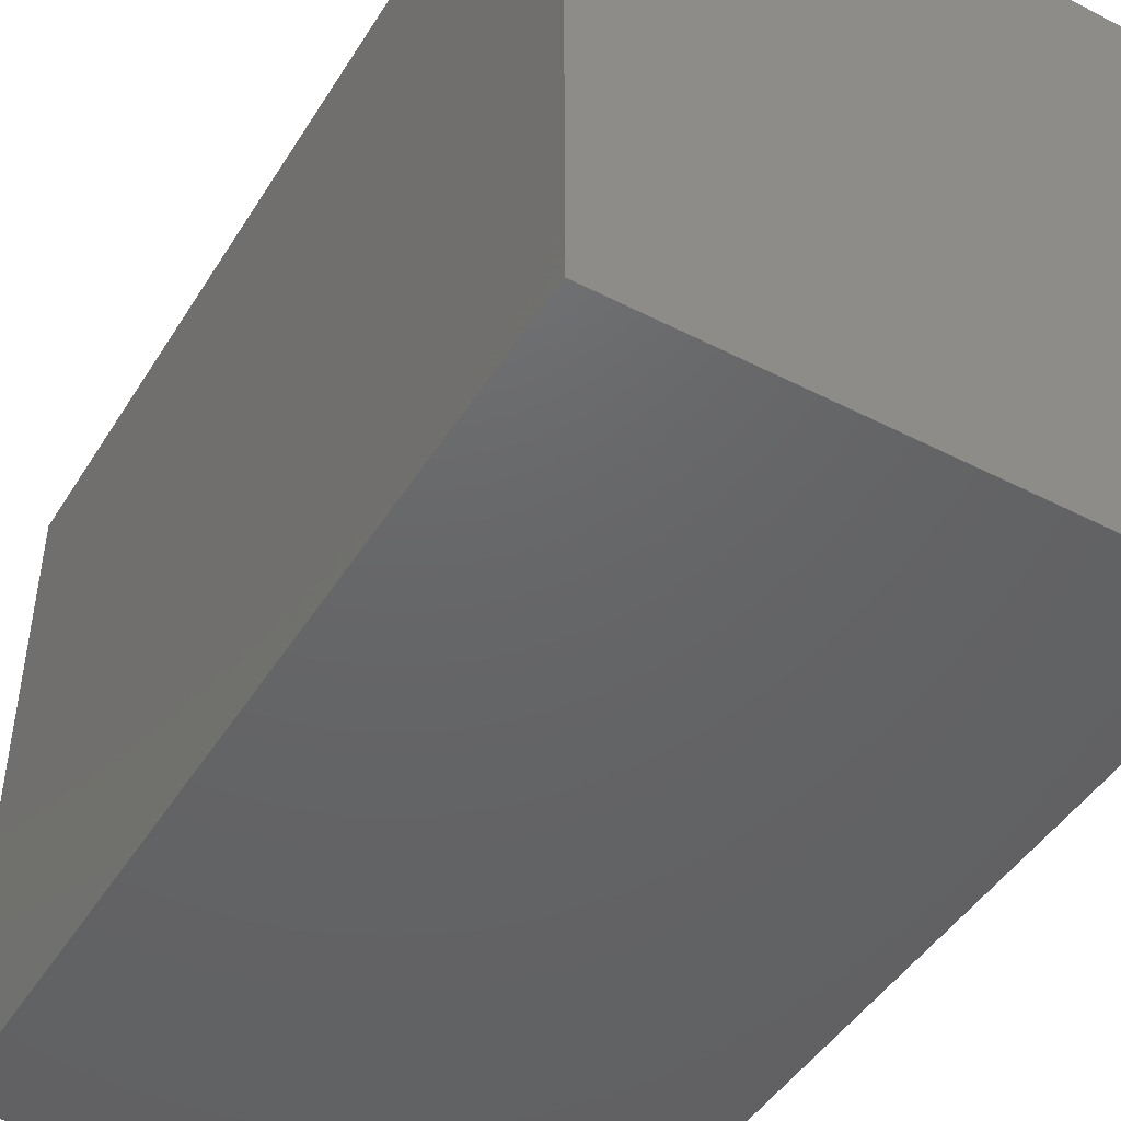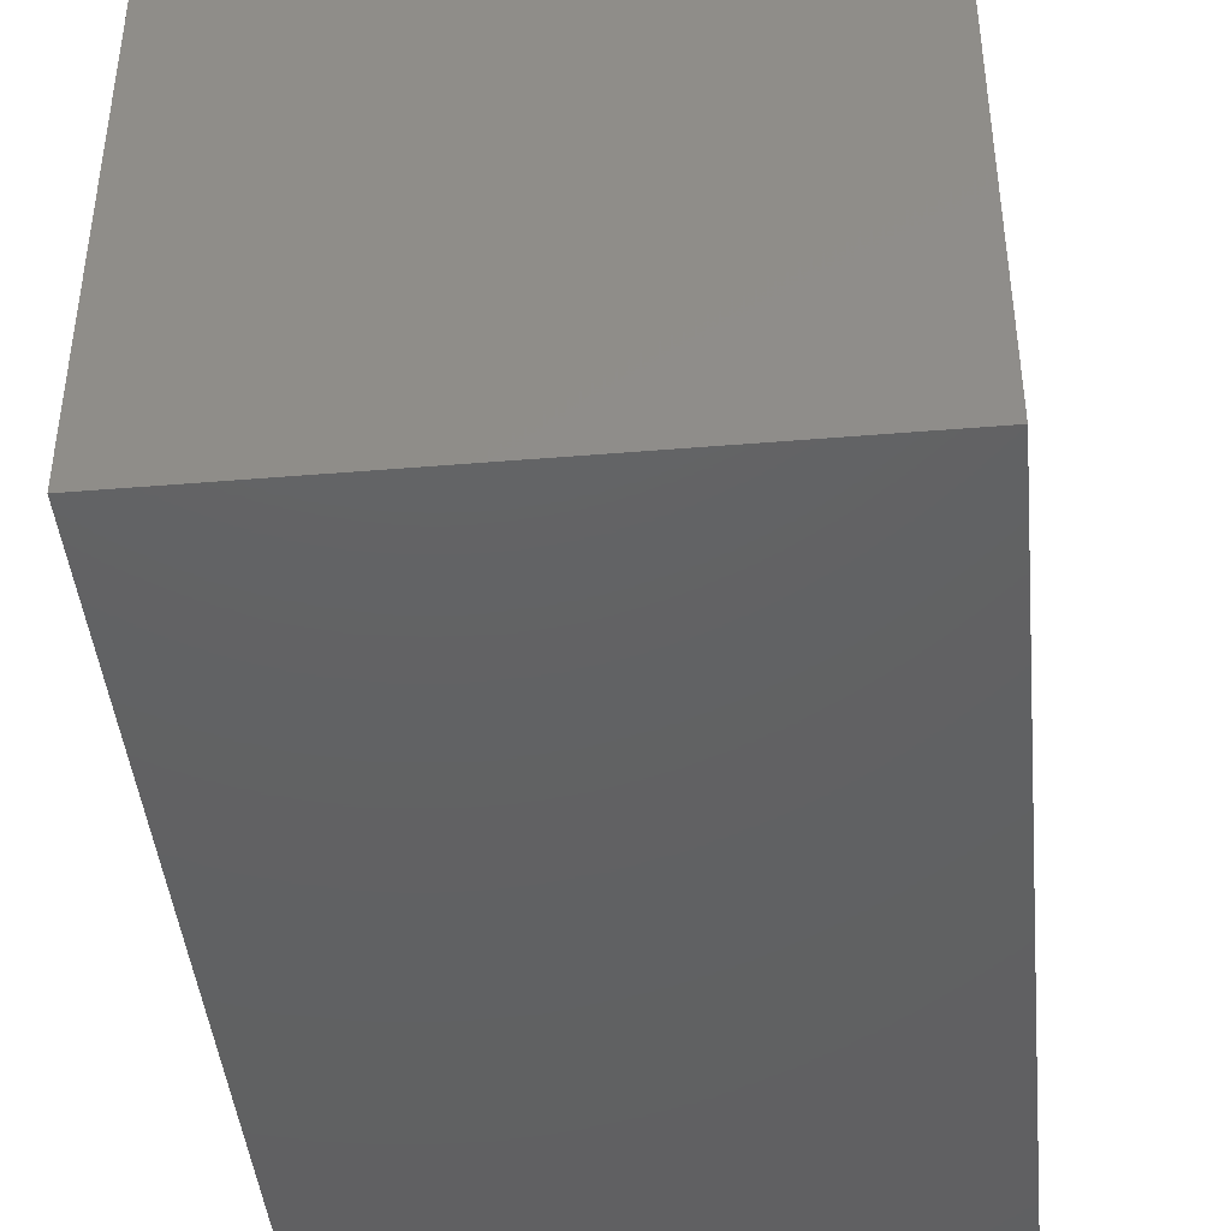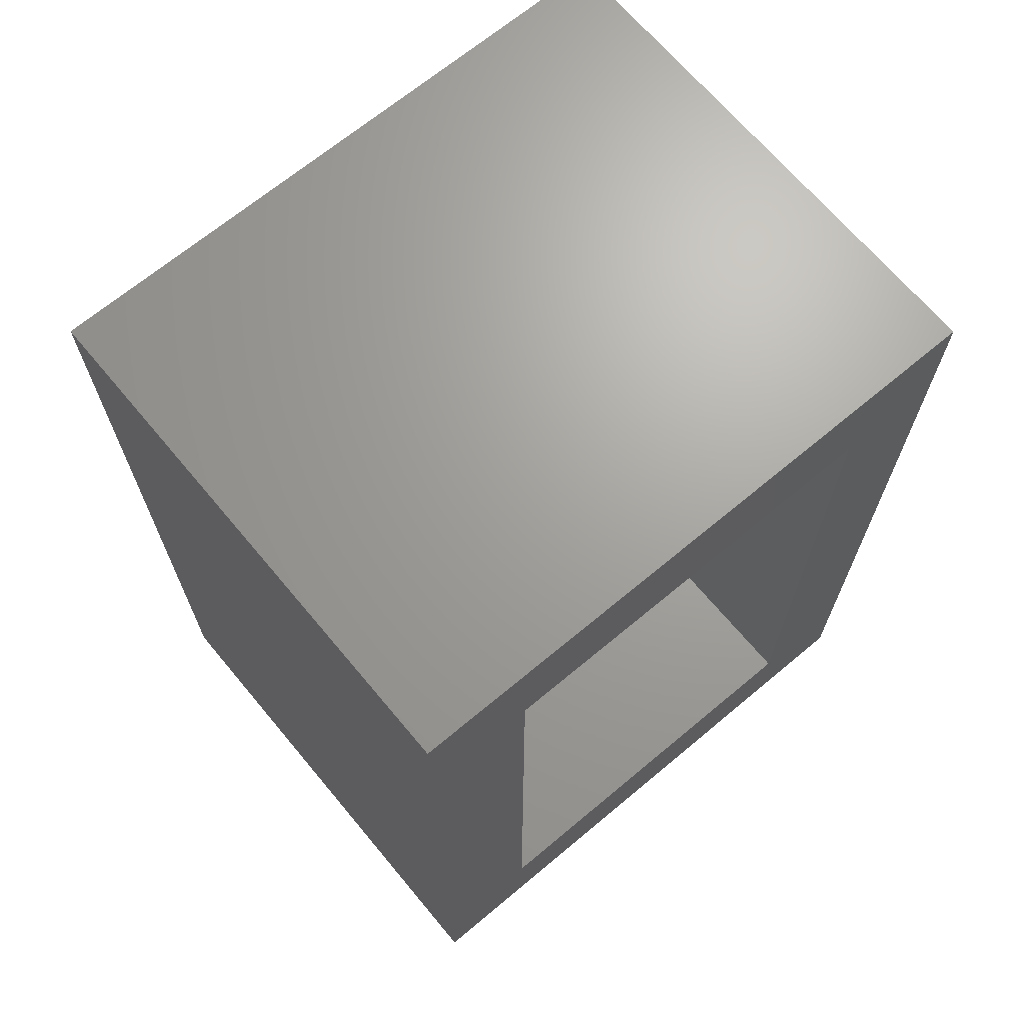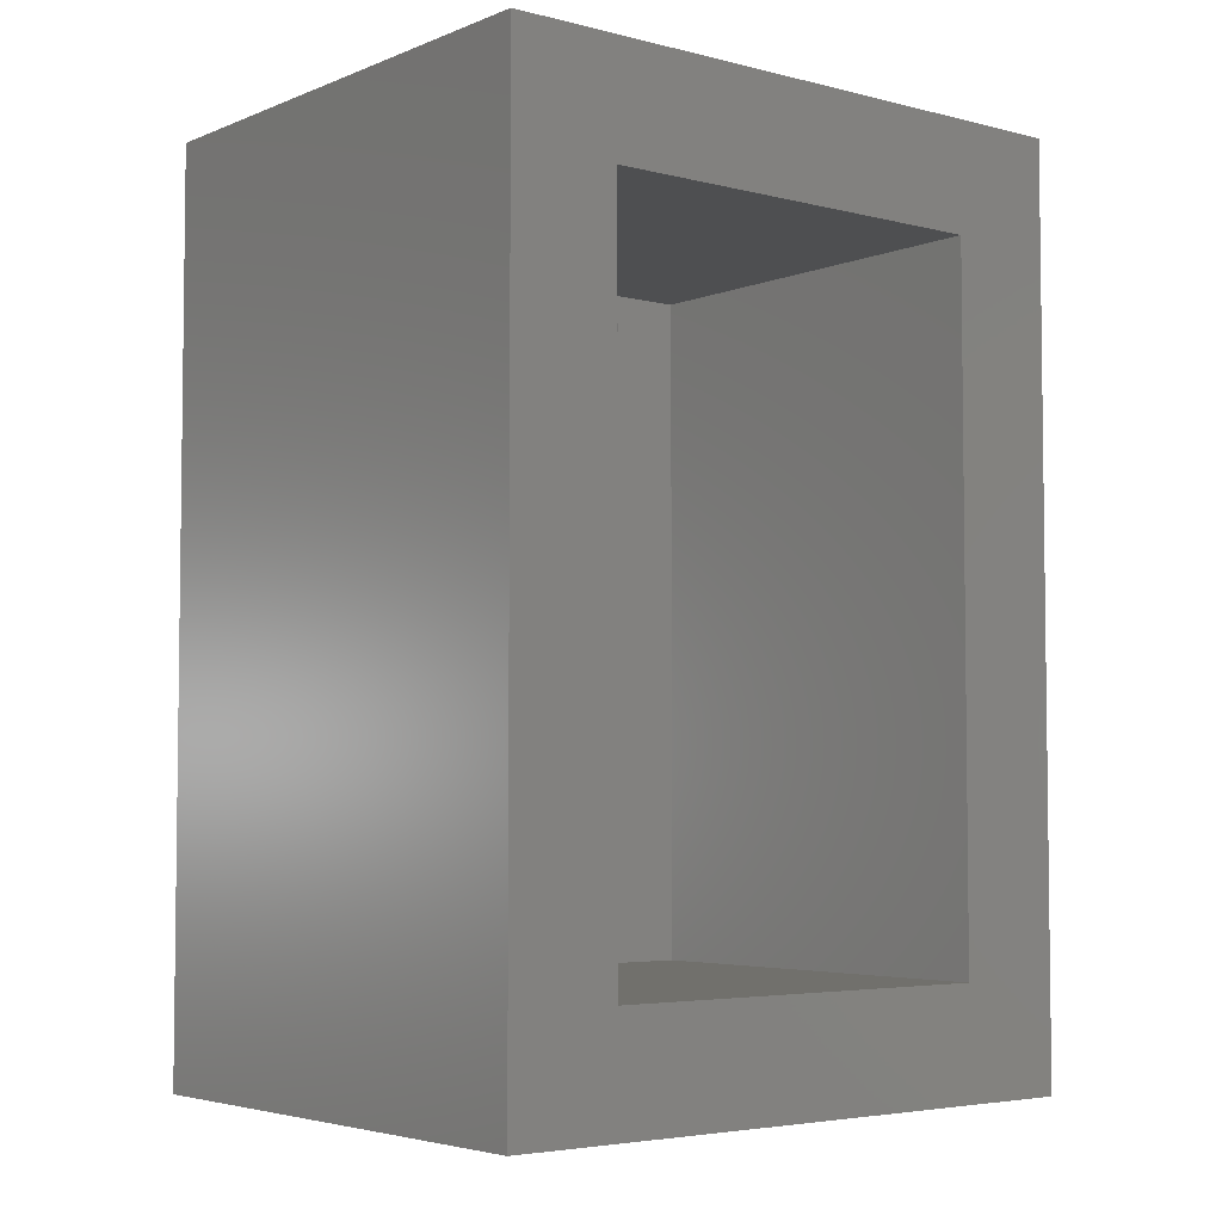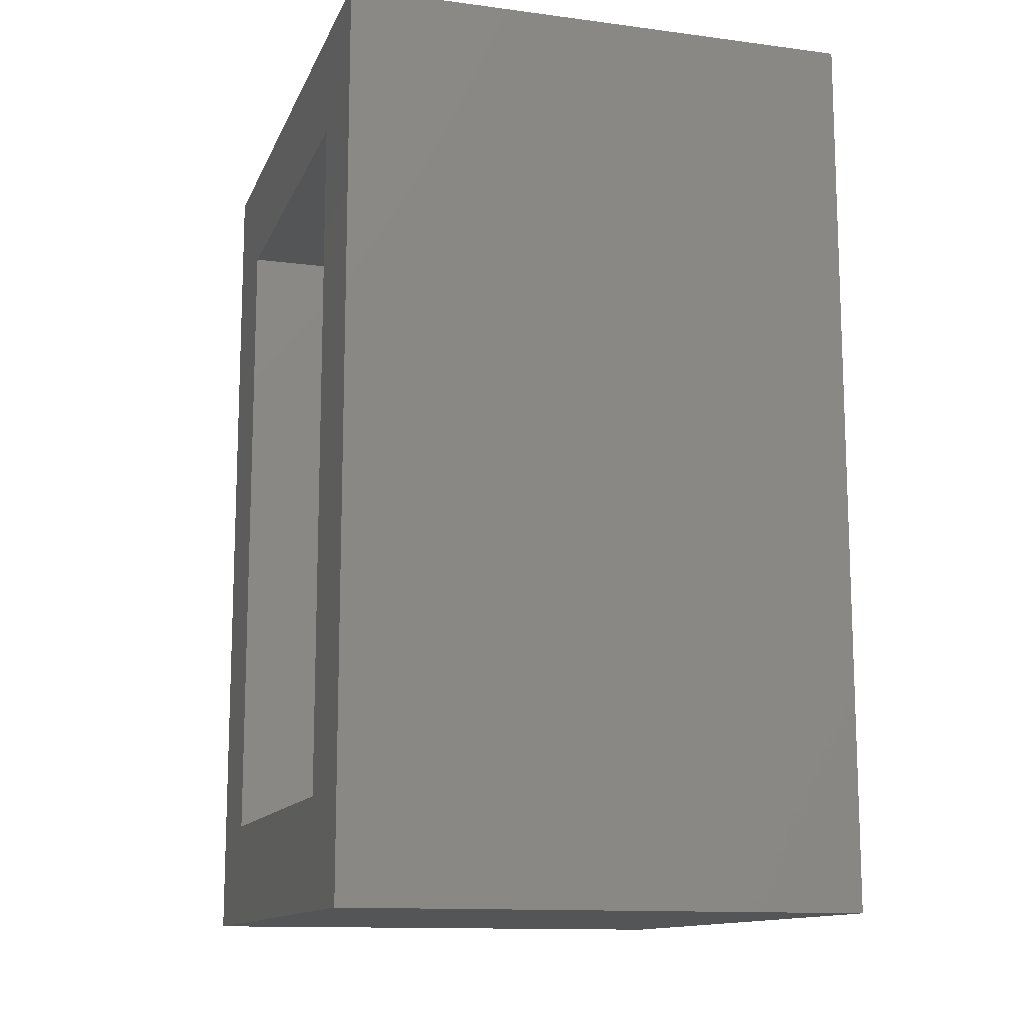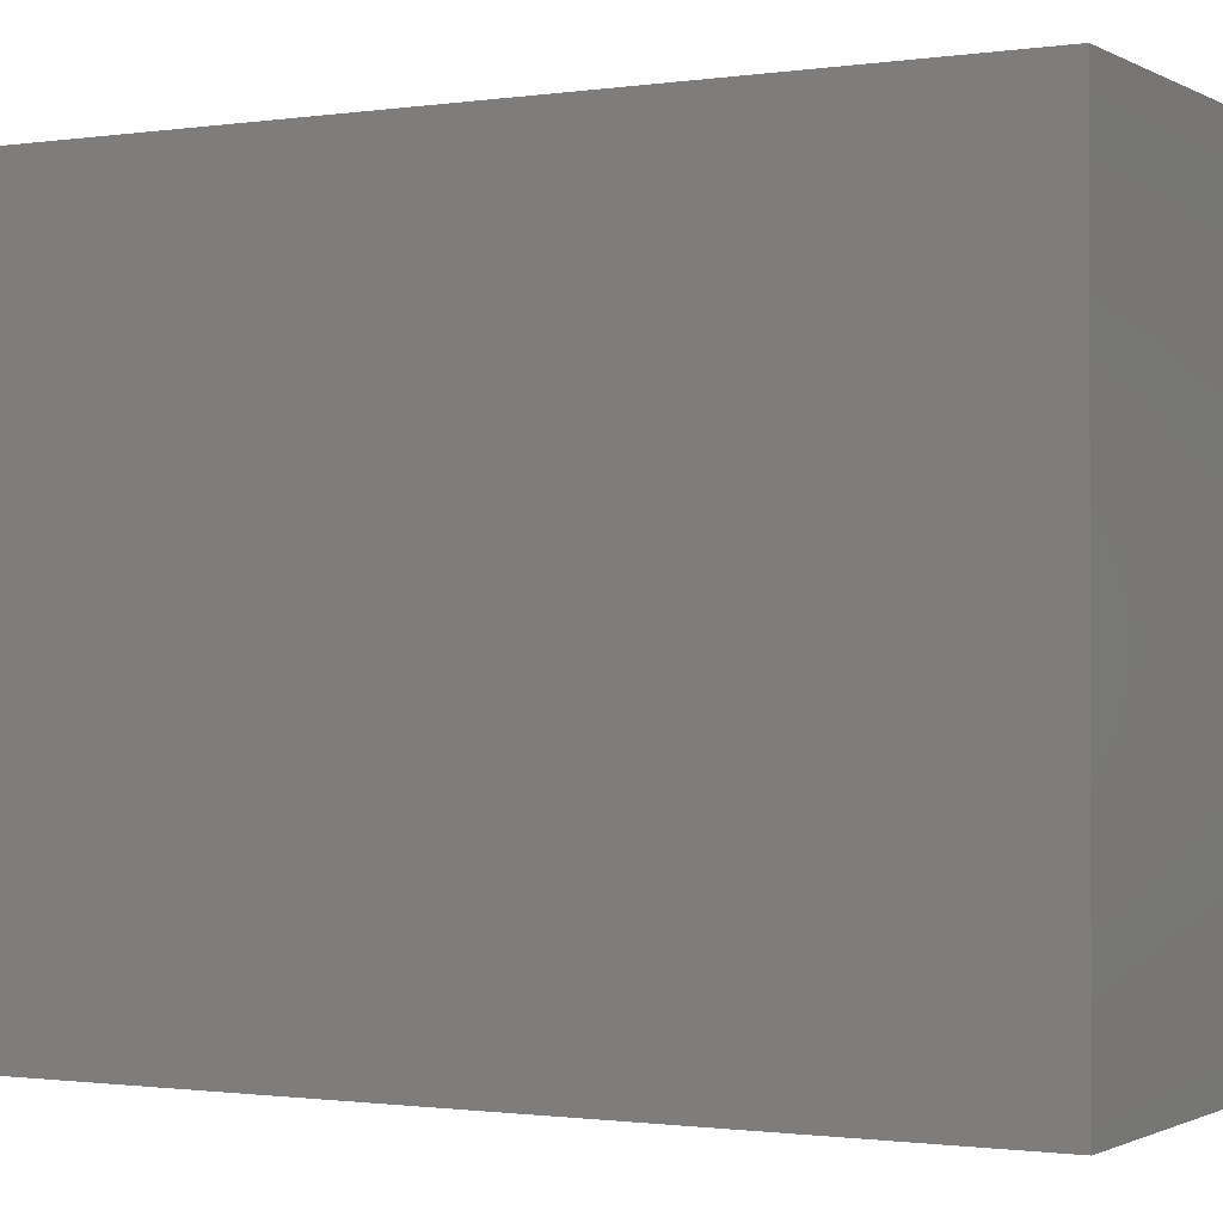
<metadata>
{"format":"stl","ext":"stl","renderer":"f3d","projection":"perspective","resolution":1024,"background":"white","views":[{"elev":-46.3,"azim":149.6,"up":"+Y"},{"elev":-43.6,"azim":-174.4,"up":"+Y"},{"elev":68.3,"azim":-129.9,"up":"+Z"},{"elev":-4.4,"azim":-128.8,"up":"+Z"},{"elev":-12.8,"azim":-16.8,"up":"+Z"},{"elev":-1.0,"azim":118.8,"up":"+Y"}]}
</metadata>
<code>
# stl→obj: 16 verts, 28 faces
v -0.2266 -0.3359 -0.1094
v -0.2266 -0.2188 0.007812
v -0.2266 0.3359 -0.1094
v -0.2266 0.2188 0.007812
v -0.2266 0.3359 0.8594
v -0.2266 0.2188 0.7422
v -0.2266 -0.3359 0.8594
v -0.2266 -0.2188 0.7422
v 0.2188 -0.2188 0.007812
v 0.2188 -0.2188 0.7422
v 0.2188 0.2188 0.007812
v 0.2188 0.2188 0.7422
v 0.3359 -0.3359 -0.1094
v 0.3359 -0.3359 0.8594
v 0.3359 0.3359 -0.1094
v 0.3359 0.3359 0.8594
f 1 2 3
f 3 2 4
f 3 4 5
f 5 4 6
f 5 6 7
f 7 6 8
f 7 8 1
f 1 8 2
f 2 8 9
f 9 8 10
f 11 12 4
f 4 12 6
f 4 2 11
f 11 2 9
f 6 12 8
f 8 12 10
f 1 13 7
f 7 13 14
f 13 15 14
f 14 15 16
f 15 3 16
f 16 3 5
f 1 3 13
f 13 3 15
f 7 14 5
f 5 14 16
f 9 10 11
f 11 10 12

</code>
